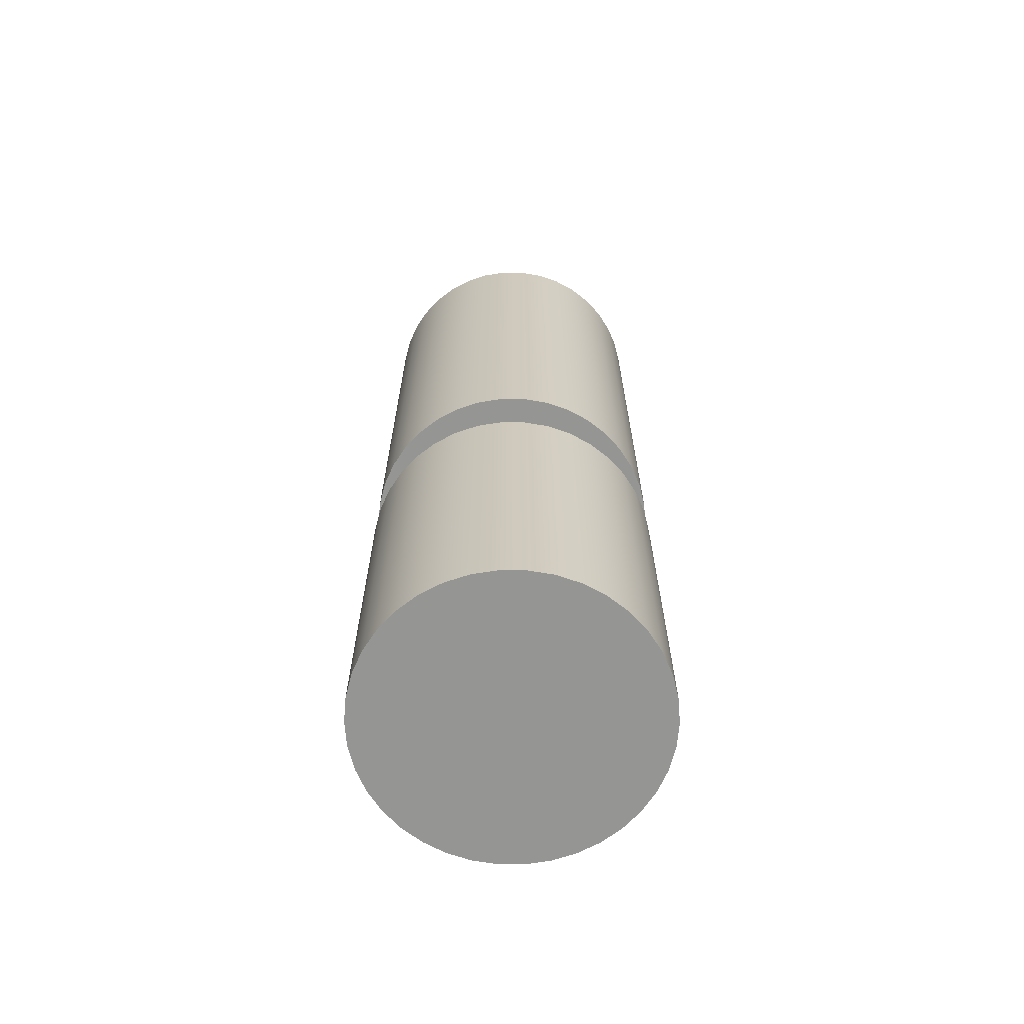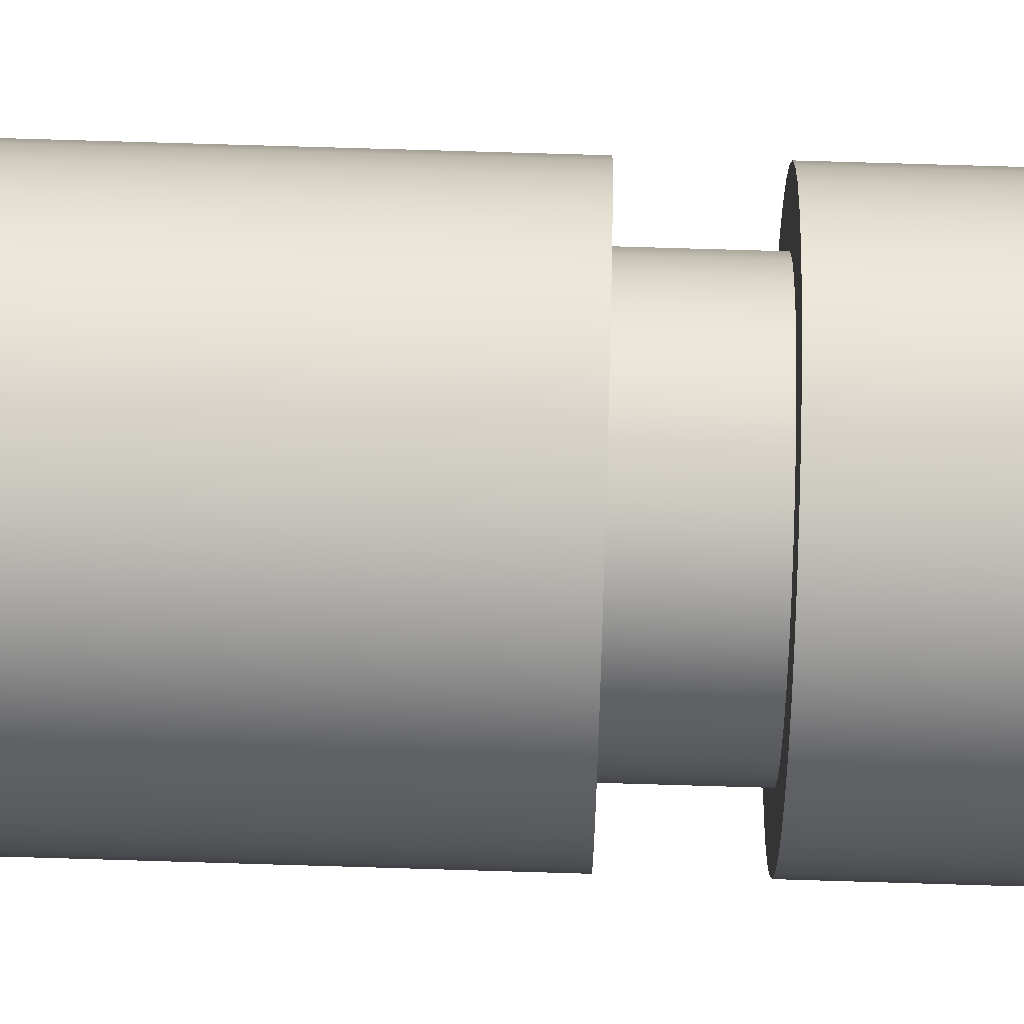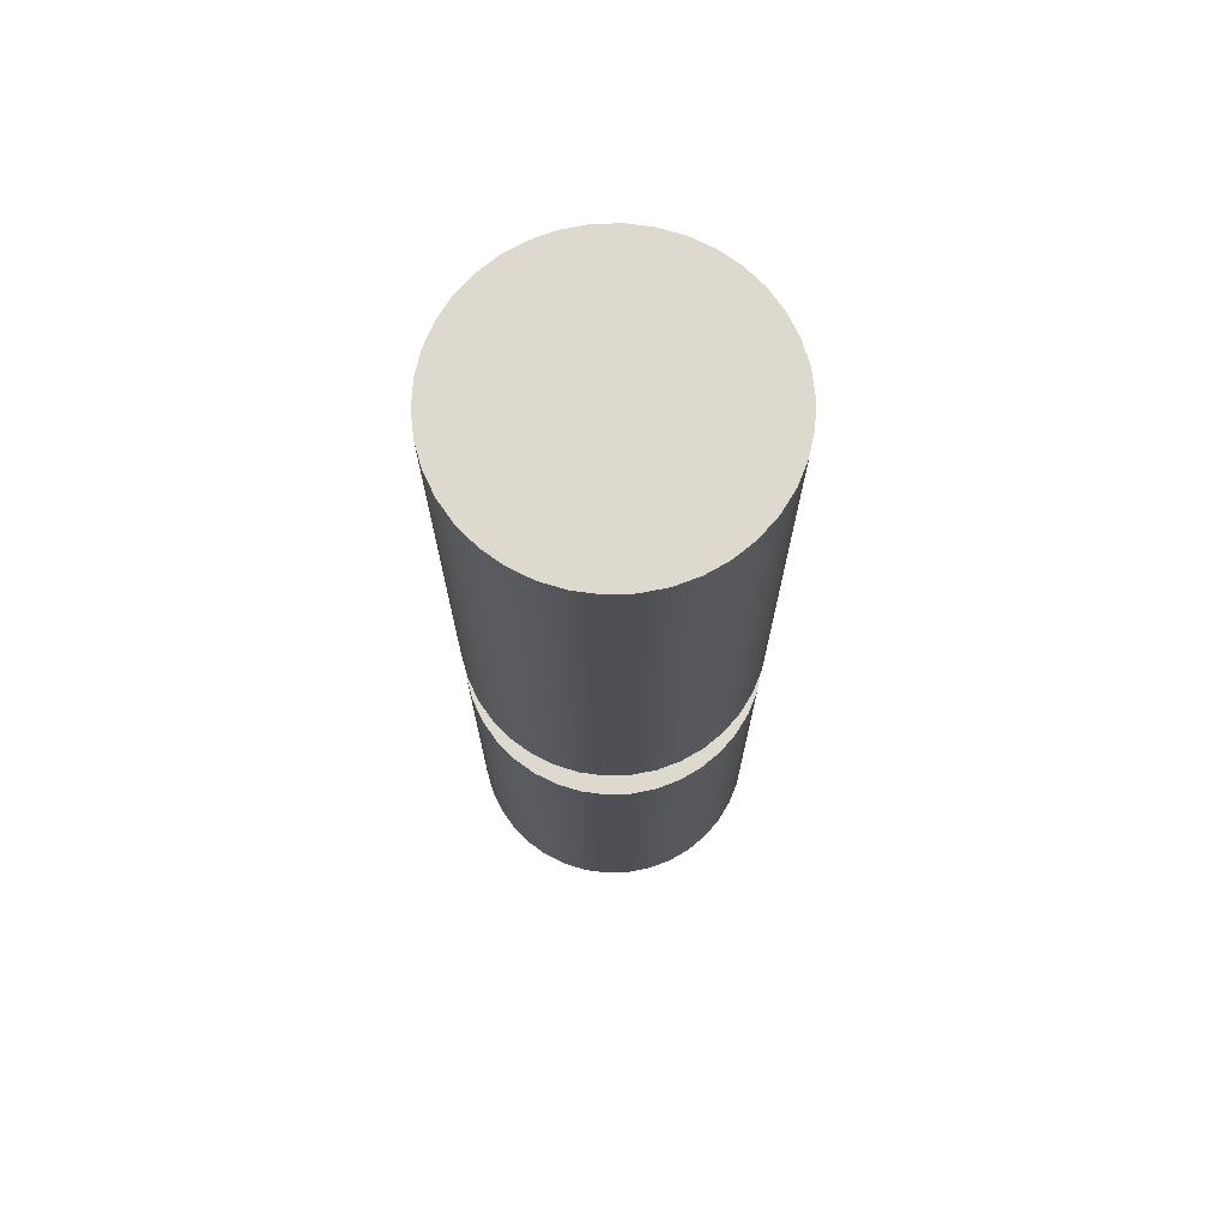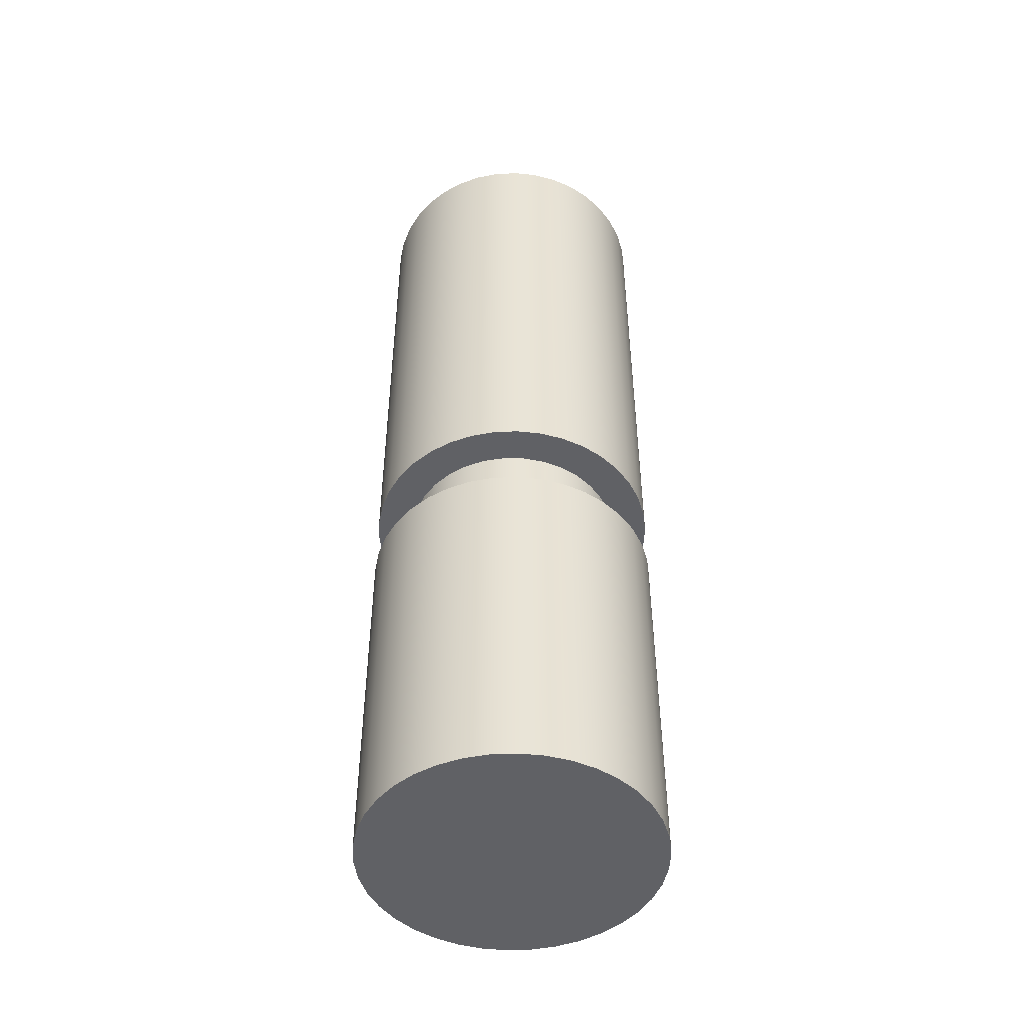
<metadata>
{"format":"obj","ext":"obj","renderer":"f3d","projection":"perspective","resolution":1024,"background":"white","views":[{"elev":-67.3,"azim":122.9,"up":"+Y"},{"elev":75.6,"azim":-88.3,"up":"+Z"},{"elev":71.4,"azim":45.6,"up":"+Y"},{"elev":-48.1,"azim":116.4,"up":"+Y"}]}
</metadata>
<code>
v 2 6 -2.449e-16
v 1.973 6 0.3292
v 1.892 6 0.6494
v 1.759 6 0.9519
v 1.578 6 1.228
v 1.355 6 1.471
v 1.094 6 1.674
v 0.8034 6 1.832
v 0.491 6 1.939
v 0.1652 6 1.993
v -0.1652 6 1.993
v -0.491 6 1.939
v -0.8034 6 1.832
v -1.094 6 1.674
v -1.355 6 1.471
v -1.578 6 1.228
v -1.759 6 0.9519
v -1.892 6 0.6494
v -1.973 6 0.3292
v -2 6 0
v -1.973 6 -0.3292
v -1.892 6 -0.6494
v -1.759 6 -0.9519
v -1.578 6 -1.228
v -1.355 6 -1.471
v -1.094 6 -1.674
v -0.8034 6 -1.832
v -0.491 6 -1.939
v -0.1652 6 -1.993
v 0.1652 6 -1.993
v 0.491 6 -1.939
v 0.8034 6 -1.832
v 1.094 6 -1.674
v 1.355 6 -1.471
v 1.578 6 -1.228
v 1.759 6 -0.9519
v 1.892 6 -0.6494
v 1.973 6 -0.3292
v 1.5 6 -1.837e-16
v 1.473 6 -0.2839
v 1.393 6 -0.5575
v 1.262 6 -0.811
v 1.086 6 -1.035
v 0.8701 6 -1.222
v 0.6231 6 -1.364
v 0.3536 6 -1.458
v 0.07137 6 -1.498
v -0.2135 6 -1.485
v -0.4906 6 -1.418
v -0.75 6 -1.299
v -0.9823 6 -1.134
v -1.179 6 -0.9272
v -1.333 6 -0.6873
v -1.439 6 -0.4226
v -1.493 6 -0.1426
v -1.493 6 0.1426
v -1.439 6 0.4226
v -1.333 6 0.6873
v -1.179 6 0.9272
v -0.9823 6 1.134
v -0.75 6 1.299
v -0.4906 6 1.418
v -0.2135 6 1.485
v 0.07137 6 1.498
v 0.3536 6 1.458
v 0.6231 6 1.364
v 0.8701 6 1.222
v 1.086 6 1.035
v 1.262 6 0.811
v 1.393 6 0.5575
v 1.473 6 0.2839
v 2 13 -2.449e-16
v 1.973 13 0.3292
v 1.892 13 0.6494
v 1.759 13 0.9519
v 1.578 13 1.228
v 1.355 13 1.471
v 1.094 13 1.674
v 0.8034 13 1.832
v 0.491 13 1.939
v 0.1652 13 1.993
v -0.1652 13 1.993
v -0.491 13 1.939
v -0.8034 13 1.832
v -1.094 13 1.674
v -1.355 13 1.471
v -1.578 13 1.228
v -1.759 13 0.9519
v -1.892 13 0.6494
v -1.973 13 0.3292
v -2 13 0
v -1.973 13 -0.3292
v -1.892 13 -0.6494
v -1.759 13 -0.9519
v -1.578 13 -1.228
v -1.355 13 -1.471
v -1.094 13 -1.674
v -0.8034 13 -1.832
v -0.491 13 -1.939
v -0.1652 13 -1.993
v 0.1652 13 -1.993
v 0.491 13 -1.939
v 0.8034 13 -1.832
v 1.094 13 -1.674
v 1.355 13 -1.471
v 1.578 13 -1.228
v 1.759 13 -0.9519
v 1.892 13 -0.6494
v 1.973 13 -0.3292
v 2 6 -2.449e-16
v 1.973 6 -0.3292
v 1.892 6 -0.6494
v 1.759 6 -0.9519
v 1.578 6 -1.228
v 1.355 6 -1.471
v 1.094 6 -1.674
v 0.8034 6 -1.832
v 0.491 6 -1.939
v 0.1652 6 -1.993
v -0.1652 6 -1.993
v -0.491 6 -1.939
v -0.8034 6 -1.832
v -1.094 6 -1.674
v -1.355 6 -1.471
v -1.578 6 -1.228
v -1.759 6 -0.9519
v -1.892 6 -0.6494
v -1.973 6 -0.3292
v -2 6 0
v -1.973 6 0.3292
v -1.892 6 0.6494
v -1.759 6 0.9519
v -1.578 6 1.228
v -1.355 6 1.471
v -1.094 6 1.674
v -0.8034 6 1.832
v -0.491 6 1.939
v -0.1652 6 1.993
v 0.1652 6 1.993
v 0.491 6 1.939
v 0.8034 6 1.832
v 1.094 6 1.674
v 1.355 6 1.471
v 1.578 6 1.228
v 1.759 6 0.9519
v 1.892 6 0.6494
v 1.973 6 0.3292
v 2 6 -2.449e-16
v 2 13 -2.449e-16
v 2 13 -2.449e-16
v 1.973 13 -0.3292
v 1.892 13 -0.6494
v 1.759 13 -0.9519
v 1.578 13 -1.228
v 1.355 13 -1.471
v 1.094 13 -1.674
v 0.8034 13 -1.832
v 0.491 13 -1.939
v 0.1652 13 -1.993
v -0.1652 13 -1.993
v -0.491 13 -1.939
v -0.8034 13 -1.832
v -1.094 13 -1.674
v -1.355 13 -1.471
v -1.578 13 -1.228
v -1.759 13 -0.9519
v -1.892 13 -0.6494
v -1.973 13 -0.3292
v -2 13 0
v -1.973 13 0.3292
v -1.892 13 0.6494
v -1.759 13 0.9519
v -1.578 13 1.228
v -1.355 13 1.471
v -1.094 13 1.674
v -0.8034 13 1.832
v -0.491 13 1.939
v -0.1652 13 1.993
v 0.1652 13 1.993
v 0.491 13 1.939
v 0.8034 13 1.832
v 1.094 13 1.674
v 1.355 13 1.471
v 1.578 13 1.228
v 1.759 13 0.9519
v 1.892 13 0.6494
v 1.973 13 0.3292
v 1.5 6 -1.837e-16
v 1.473 6 0.2839
v 1.393 6 0.5575
v 1.262 6 0.811
v 1.086 6 1.035
v 0.8701 6 1.222
v 0.6231 6 1.364
v 0.3536 6 1.458
v 0.07137 6 1.498
v -0.2135 6 1.485
v -0.4906 6 1.418
v -0.75 6 1.299
v -0.9823 6 1.134
v -1.179 6 0.9272
v -1.333 6 0.6873
v -1.439 6 0.4226
v -1.493 6 0.1426
v -1.493 6 -0.1426
v -1.439 6 -0.4226
v -1.333 6 -0.6873
v -1.179 6 -0.9272
v -0.9823 6 -1.134
v -0.75 6 -1.299
v -0.4906 6 -1.418
v -0.2135 6 -1.485
v 0.07137 6 -1.498
v 0.3536 6 -1.458
v 0.6231 6 -1.364
v 0.8701 6 -1.222
v 1.086 6 -1.035
v 1.262 6 -0.811
v 1.393 6 -0.5575
v 1.473 6 -0.2839
v 1.5 5 -1.837e-16
v 1.473 5 -0.2839
v 1.393 5 -0.5575
v 1.262 5 -0.811
v 1.086 5 -1.035
v 0.8701 5 -1.222
v 0.6231 5 -1.364
v 0.3536 5 -1.458
v 0.07137 5 -1.498
v -0.2135 5 -1.485
v -0.4906 5 -1.418
v -0.75 5 -1.299
v -0.9823 5 -1.134
v -1.179 5 -0.9272
v -1.333 5 -0.6873
v -1.439 5 -0.4226
v -1.493 5 -0.1426
v -1.493 5 0.1426
v -1.439 5 0.4226
v -1.333 5 0.6873
v -1.179 5 0.9272
v -0.9823 5 1.134
v -0.75 5 1.299
v -0.4906 5 1.418
v -0.2135 5 1.485
v 0.07137 5 1.498
v 0.3536 5 1.458
v 0.6231 5 1.364
v 0.8701 5 1.222
v 1.086 5 1.035
v 1.262 5 0.811
v 1.393 5 0.5575
v 1.473 5 0.2839
v 1.5 5 -1.837e-16
v 1.5 6 -1.837e-16
v -2 5 2.449e-16
v -1.973 5 -0.3292
v -1.892 5 -0.6494
v -1.759 5 -0.9519
v -1.578 5 -1.228
v -1.355 5 -1.471
v -1.094 5 -1.674
v -0.8034 5 -1.832
v -0.491 5 -1.939
v -0.1652 5 -1.993
v 0.1652 5 -1.993
v 0.491 5 -1.939
v 0.8034 5 -1.832
v 1.094 5 -1.674
v 1.355 5 -1.471
v 1.578 5 -1.228
v 1.759 5 -0.9519
v 1.892 5 -0.6494
v 1.973 5 -0.3292
v 2 5 0
v 1.973 5 0.3292
v 1.892 5 0.6494
v 1.759 5 0.9519
v 1.578 5 1.228
v 1.355 5 1.471
v 1.094 5 1.674
v 0.8034 5 1.832
v 0.491 5 1.939
v 0.1652 5 1.993
v -0.1652 5 1.993
v -0.491 5 1.939
v -0.8034 5 1.832
v -1.094 5 1.674
v -1.355 5 1.471
v -1.578 5 1.228
v -1.759 5 0.9519
v -1.892 5 0.6494
v -1.973 5 0.3292
v -2 0 2.449e-16
v -1.973 0 0.3292
v -1.892 0 0.6494
v -1.759 0 0.9519
v -1.578 0 1.228
v -1.355 0 1.471
v -1.094 0 1.674
v -0.8034 0 1.832
v -0.491 0 1.939
v -0.1652 0 1.993
v 0.1652 0 1.993
v 0.491 0 1.939
v 0.8034 0 1.832
v 1.094 0 1.674
v 1.355 0 1.471
v 1.578 0 1.228
v 1.759 0 0.9519
v 1.892 0 0.6494
v 1.973 0 0.3292
v 2 0 0
v 1.973 0 -0.3292
v 1.892 0 -0.6494
v 1.759 0 -0.9519
v 1.578 0 -1.228
v 1.355 0 -1.471
v 1.094 0 -1.674
v 0.8034 0 -1.832
v 0.491 0 -1.939
v 0.1652 0 -1.993
v -0.1652 0 -1.993
v -0.491 0 -1.939
v -0.8034 0 -1.832
v -1.094 0 -1.674
v -1.355 0 -1.471
v -1.578 0 -1.228
v -1.759 0 -0.9519
v -1.892 0 -0.6494
v -1.973 0 -0.3292
v -2 0 2.449e-16
v -2 5 2.449e-16
v 1.5 5 -1.837e-16
v 1.473 5 0.2839
v 1.393 5 0.5575
v 1.262 5 0.811
v 1.086 5 1.035
v 0.8701 5 1.222
v 0.6231 5 1.364
v 0.3536 5 1.458
v 0.07137 5 1.498
v -0.2135 5 1.485
v -0.4906 5 1.418
v -0.75 5 1.299
v -0.9823 5 1.134
v -1.179 5 0.9272
v -1.333 5 0.6873
v -1.439 5 0.4226
v -1.493 5 0.1426
v -1.493 5 -0.1426
v -1.439 5 -0.4226
v -1.333 5 -0.6873
v -1.179 5 -0.9272
v -0.9823 5 -1.134
v -0.75 5 -1.299
v -0.4906 5 -1.418
v -0.2135 5 -1.485
v 0.07137 5 -1.498
v 0.3536 5 -1.458
v 0.6231 5 -1.364
v 0.8701 5 -1.222
v 1.086 5 -1.035
v 1.262 5 -0.811
v 1.393 5 -0.5575
v 1.473 5 -0.2839
v -2 5 2.449e-16
v -1.973 5 0.3292
v -1.892 5 0.6494
v -1.759 5 0.9519
v -1.578 5 1.228
v -1.355 5 1.471
v -1.094 5 1.674
v -0.8034 5 1.832
v -0.491 5 1.939
v -0.1652 5 1.993
v 0.1652 5 1.993
v 0.491 5 1.939
v 0.8034 5 1.832
v 1.094 5 1.674
v 1.355 5 1.471
v 1.578 5 1.228
v 1.759 5 0.9519
v 1.892 5 0.6494
v 1.973 5 0.3292
v 2 5 0
v 1.973 5 -0.3292
v 1.892 5 -0.6494
v 1.759 5 -0.9519
v 1.578 5 -1.228
v 1.355 5 -1.471
v 1.094 5 -1.674
v 0.8034 5 -1.832
v 0.491 5 -1.939
v 0.1652 5 -1.993
v -0.1652 5 -1.993
v -0.491 5 -1.939
v -0.8034 5 -1.832
v -1.094 5 -1.674
v -1.355 5 -1.471
v -1.578 5 -1.228
v -1.759 5 -0.9519
v -1.892 5 -0.6494
v -1.973 5 -0.3292
v -2 0 2.449e-16
v -1.973 0 -0.3292
v -1.892 0 -0.6494
v -1.759 0 -0.9519
v -1.578 0 -1.228
v -1.355 0 -1.471
v -1.094 0 -1.674
v -0.8034 0 -1.832
v -0.491 0 -1.939
v -0.1652 0 -1.993
v 0.1652 0 -1.993
v 0.491 0 -1.939
v 0.8034 0 -1.832
v 1.094 0 -1.674
v 1.355 0 -1.471
v 1.578 0 -1.228
v 1.759 0 -0.9519
v 1.892 0 -0.6494
v 1.973 0 -0.3292
v 2 0 0
v 1.973 0 0.3292
v 1.892 0 0.6494
v 1.759 0 0.9519
v 1.578 0 1.228
v 1.355 0 1.471
v 1.094 0 1.674
v 0.8034 0 1.832
v 0.491 0 1.939
v 0.1652 0 1.993
v -0.1652 0 1.993
v -0.491 0 1.939
v -0.8034 0 1.832
v -1.094 0 1.674
v -1.355 0 1.471
v -1.578 0 1.228
v -1.759 0 0.9519
v -1.892 0 0.6494
v -1.973 0 0.3292
g fe825958-e307-11ea-bbd8-54bf646e7e1f
f 38 1 39
f 39 1 2
f 39 2 71
f 71 2 3
f 71 3 70
f 70 3 4
f 70 4 69
f 69 4 5
f 69 5 68
f 68 5 6
f 68 6 67
f 67 6 7
f 67 7 66
f 66 7 8
f 66 8 65
f 65 8 9
f 65 9 10
f 65 10 64
f 64 10 11
f 64 11 63
f 63 11 12
f 63 12 62
f 62 12 13
f 62 13 61
f 61 13 14
f 61 14 60
f 60 14 15
f 60 15 59
f 59 15 16
f 59 16 17
f 59 17 58
f 58 17 18
f 58 18 57
f 57 18 19
f 57 19 56
f 56 19 20
f 56 20 55
f 55 20 21
f 55 21 54
f 54 21 22
f 54 22 53
f 53 22 23
f 53 23 52
f 52 23 24
f 52 24 25
f 52 25 51
f 51 25 26
f 51 26 50
f 50 26 27
f 50 27 49
f 49 27 28
f 49 28 48
f 48 28 29
f 48 29 47
f 47 29 30
f 47 30 46
f 46 30 31
f 46 31 32
f 46 32 45
f 45 32 33
f 45 33 44
f 44 33 34
f 44 34 43
f 43 34 35
f 43 35 42
f 42 35 36
f 42 36 41
f 41 36 37
f 41 37 40
f 40 37 38
f 40 38 39
g fe82a764-e307-11ea-b840-54bf646e7e1f
f 73 147 72
f 72 147 148
f 149 110 109
f 109 110 111
f 109 111 108
f 108 111 112
f 108 112 107
f 107 112 113
f 107 113 106
f 106 113 114
f 106 114 105
f 105 114 115
f 105 115 104
f 104 115 116
f 104 116 103
f 103 116 117
f 103 117 102
f 102 117 118
f 102 118 101
f 101 118 119
f 101 119 100
f 100 119 120
f 100 120 99
f 99 120 121
f 99 121 98
f 98 121 122
f 98 122 97
f 97 122 123
f 97 123 96
f 96 123 124
f 96 124 95
f 95 124 125
f 95 125 94
f 94 125 126
f 94 126 93
f 93 126 127
f 93 127 92
f 92 127 128
f 92 128 91
f 91 128 129
f 91 129 90
f 90 129 130
f 90 130 89
f 89 130 131
f 89 131 88
f 88 131 132
f 88 132 87
f 87 132 133
f 87 133 86
f 86 133 134
f 86 134 85
f 85 134 135
f 85 135 84
f 84 135 136
f 84 136 83
f 83 136 137
f 83 137 82
f 82 137 138
f 82 138 81
f 81 138 139
f 81 139 80
f 80 139 140
f 80 140 79
f 79 140 141
f 79 141 78
f 78 141 142
f 78 142 77
f 77 142 143
f 77 143 76
f 76 143 144
f 76 144 75
f 75 144 145
f 75 145 74
f 74 145 146
f 74 146 73
f 73 146 147
g fe82ce70-e307-11ea-96c0-54bf646e7e1f
f 151 168 150
f 150 168 169
f 150 169 187
f 187 169 170
f 187 170 186
f 186 170 171
f 186 171 185
f 185 171 172
f 185 172 184
f 184 172 173
f 184 173 183
f 183 173 174
f 183 174 182
f 182 174 175
f 182 175 181
f 181 175 176
f 181 176 180
f 180 176 177
f 180 177 179
f 179 177 178
f 168 151 167
f 167 151 152
f 167 152 166
f 166 152 153
f 166 153 165
f 165 153 154
f 165 154 164
f 164 154 155
f 164 155 163
f 163 155 156
f 163 156 162
f 162 156 157
f 162 157 161
f 161 157 158
f 161 158 160
f 160 158 159
g fe586552-e307-11ea-a737-54bf646e7e1f
f 189 253 188
f 188 253 254
f 255 221 220
f 220 221 222
f 220 222 219
f 219 222 223
f 219 223 218
f 218 223 224
f 218 224 217
f 217 224 225
f 217 225 216
f 216 225 226
f 216 226 215
f 215 226 227
f 215 227 214
f 214 227 228
f 214 228 213
f 213 228 229
f 213 229 212
f 212 229 230
f 212 230 211
f 211 230 231
f 211 231 210
f 210 231 232
f 210 232 209
f 209 232 233
f 209 233 208
f 208 233 234
f 208 234 207
f 207 234 235
f 207 235 206
f 206 235 236
f 206 236 205
f 205 236 237
f 205 237 204
f 204 237 238
f 204 238 203
f 203 238 239
f 203 239 202
f 202 239 240
f 202 240 201
f 201 240 241
f 201 241 200
f 200 241 242
f 200 242 199
f 199 242 243
f 199 243 198
f 198 243 244
f 198 244 197
f 197 244 245
f 197 245 196
f 196 245 246
f 196 246 195
f 195 246 247
f 195 247 194
f 194 247 248
f 194 248 193
f 193 248 249
f 193 249 192
f 192 249 250
f 192 250 191
f 191 250 251
f 191 251 190
f 190 251 252
f 190 252 189
f 189 252 253
g fe2e4a1e-e307-11ea-b6cc-54bf646e7e1f
f 257 331 256
f 256 331 332
f 333 294 293
f 293 294 295
f 293 295 292
f 292 295 296
f 292 296 291
f 291 296 297
f 291 297 290
f 290 297 298
f 290 298 289
f 289 298 299
f 289 299 288
f 288 299 300
f 288 300 287
f 287 300 301
f 287 301 286
f 286 301 302
f 286 302 285
f 285 302 303
f 285 303 284
f 284 303 304
f 284 304 283
f 283 304 305
f 283 305 282
f 282 305 306
f 282 306 281
f 281 306 307
f 281 307 280
f 280 307 308
f 280 308 279
f 279 308 309
f 279 309 278
f 278 309 310
f 278 310 277
f 277 310 311
f 277 311 276
f 276 311 312
f 276 312 275
f 275 312 313
f 275 313 274
f 274 313 314
f 274 314 273
f 273 314 315
f 273 315 272
f 272 315 316
f 272 316 271
f 271 316 317
f 271 317 270
f 270 317 318
f 270 318 269
f 269 318 319
f 269 319 268
f 268 319 320
f 268 320 267
f 267 320 321
f 267 321 266
f 266 321 322
f 266 322 265
f 265 322 323
f 265 323 264
f 264 323 324
f 264 324 263
f 263 324 325
f 263 325 262
f 262 325 326
f 262 326 261
f 261 326 327
f 261 327 260
f 260 327 328
f 260 328 259
f 259 328 329
f 259 329 258
f 258 329 330
f 258 330 257
f 257 330 331
g fe2e712e-e307-11ea-b901-54bf646e7e1f
f 335 385 334
f 334 385 386
f 334 386 387
f 385 335 384
f 384 335 336
f 384 336 383
f 383 336 337
f 383 337 382
f 382 337 338
f 382 338 381
f 381 338 339
f 381 339 380
f 380 339 340
f 380 340 379
f 379 340 341
f 379 341 378
f 378 341 377
f 377 341 342
f 377 342 376
f 376 342 343
f 376 343 375
f 375 343 344
f 375 344 374
f 374 344 345
f 374 345 373
f 373 345 346
f 373 346 372
f 372 346 347
f 372 347 371
f 371 347 370
f 370 347 348
f 370 348 369
f 369 348 349
f 369 349 368
f 368 349 350
f 368 350 367
f 367 350 351
f 367 351 404
f 404 351 352
f 404 352 403
f 403 352 353
f 403 353 402
f 402 353 354
f 402 354 401
f 401 354 400
f 400 354 355
f 400 355 399
f 399 355 356
f 399 356 398
f 398 356 357
f 398 357 397
f 397 357 358
f 397 358 396
f 396 358 359
f 396 359 395
f 395 359 360
f 395 360 394
f 394 360 393
f 393 360 361
f 393 361 392
f 392 361 362
f 392 362 391
f 391 362 363
f 391 363 390
f 390 363 364
f 390 364 389
f 389 364 365
f 389 365 388
f 388 365 366
f 388 366 387
f 387 366 334
g fe2e9840-e307-11ea-bec2-54bf646e7e1f
f 406 423 405
f 405 423 424
f 405 424 442
f 442 424 425
f 442 425 441
f 441 425 426
f 441 426 440
f 440 426 427
f 440 427 439
f 439 427 428
f 439 428 438
f 438 428 429
f 438 429 437
f 437 429 430
f 437 430 436
f 436 430 431
f 436 431 435
f 435 431 432
f 435 432 434
f 434 432 433
f 423 406 422
f 422 406 407
f 422 407 421
f 421 407 408
f 421 408 420
f 420 408 409
f 420 409 419
f 419 409 410
f 419 410 418
f 418 410 411
f 418 411 417
f 417 411 412
f 417 412 416
f 416 412 413
f 416 413 415
f 415 413 414

</code>
